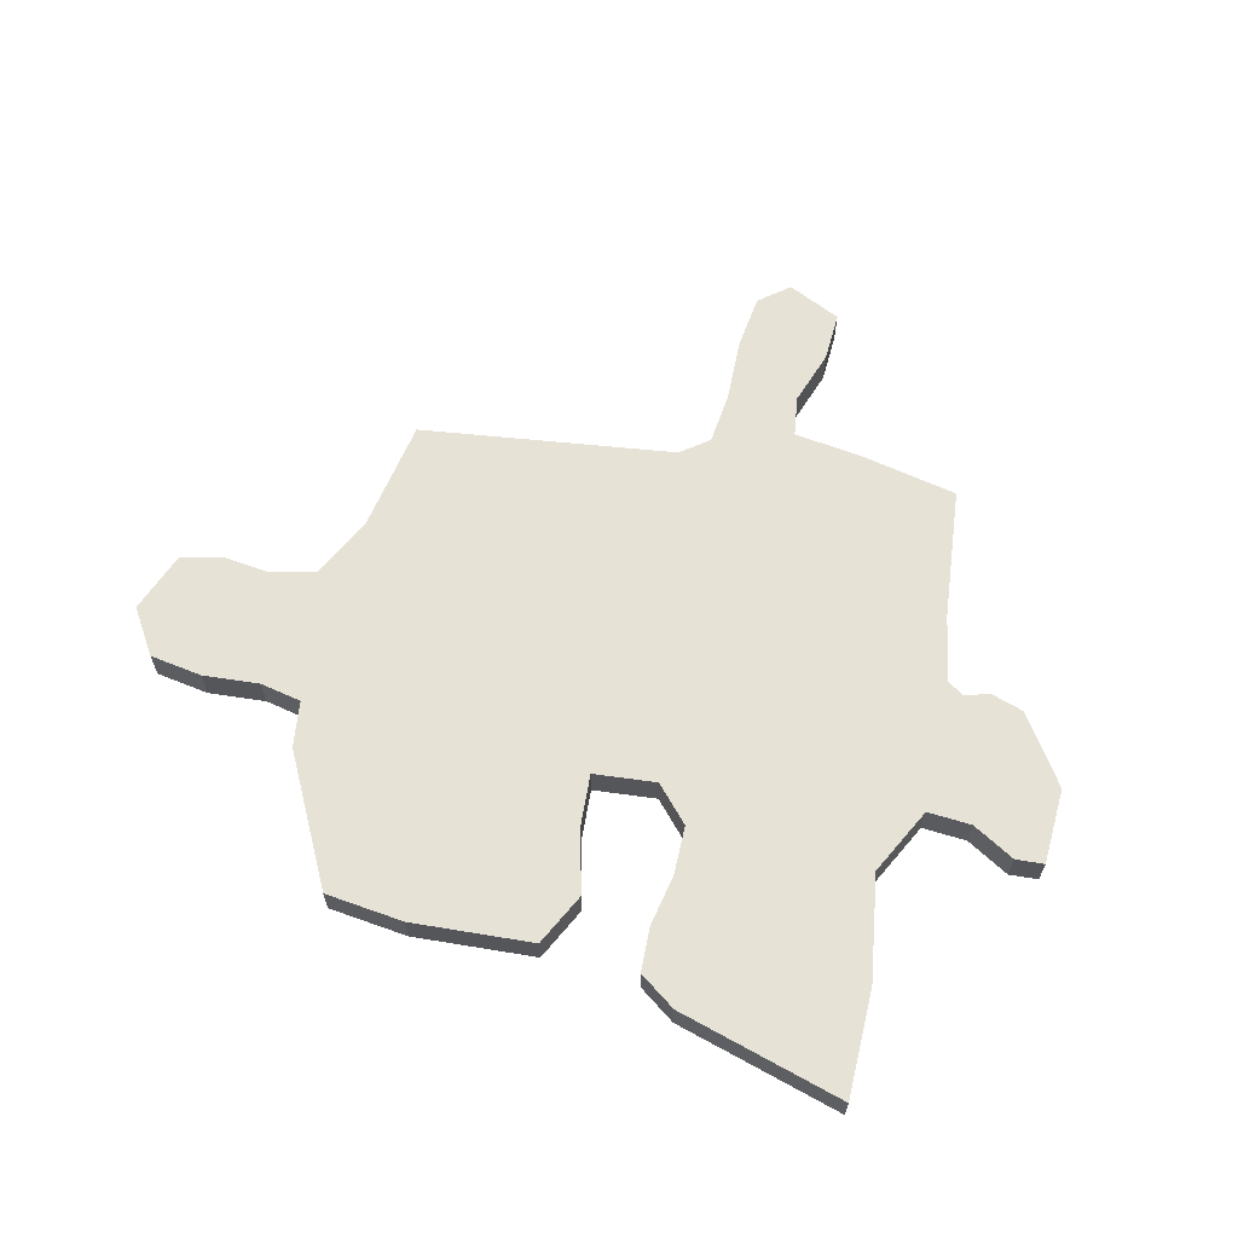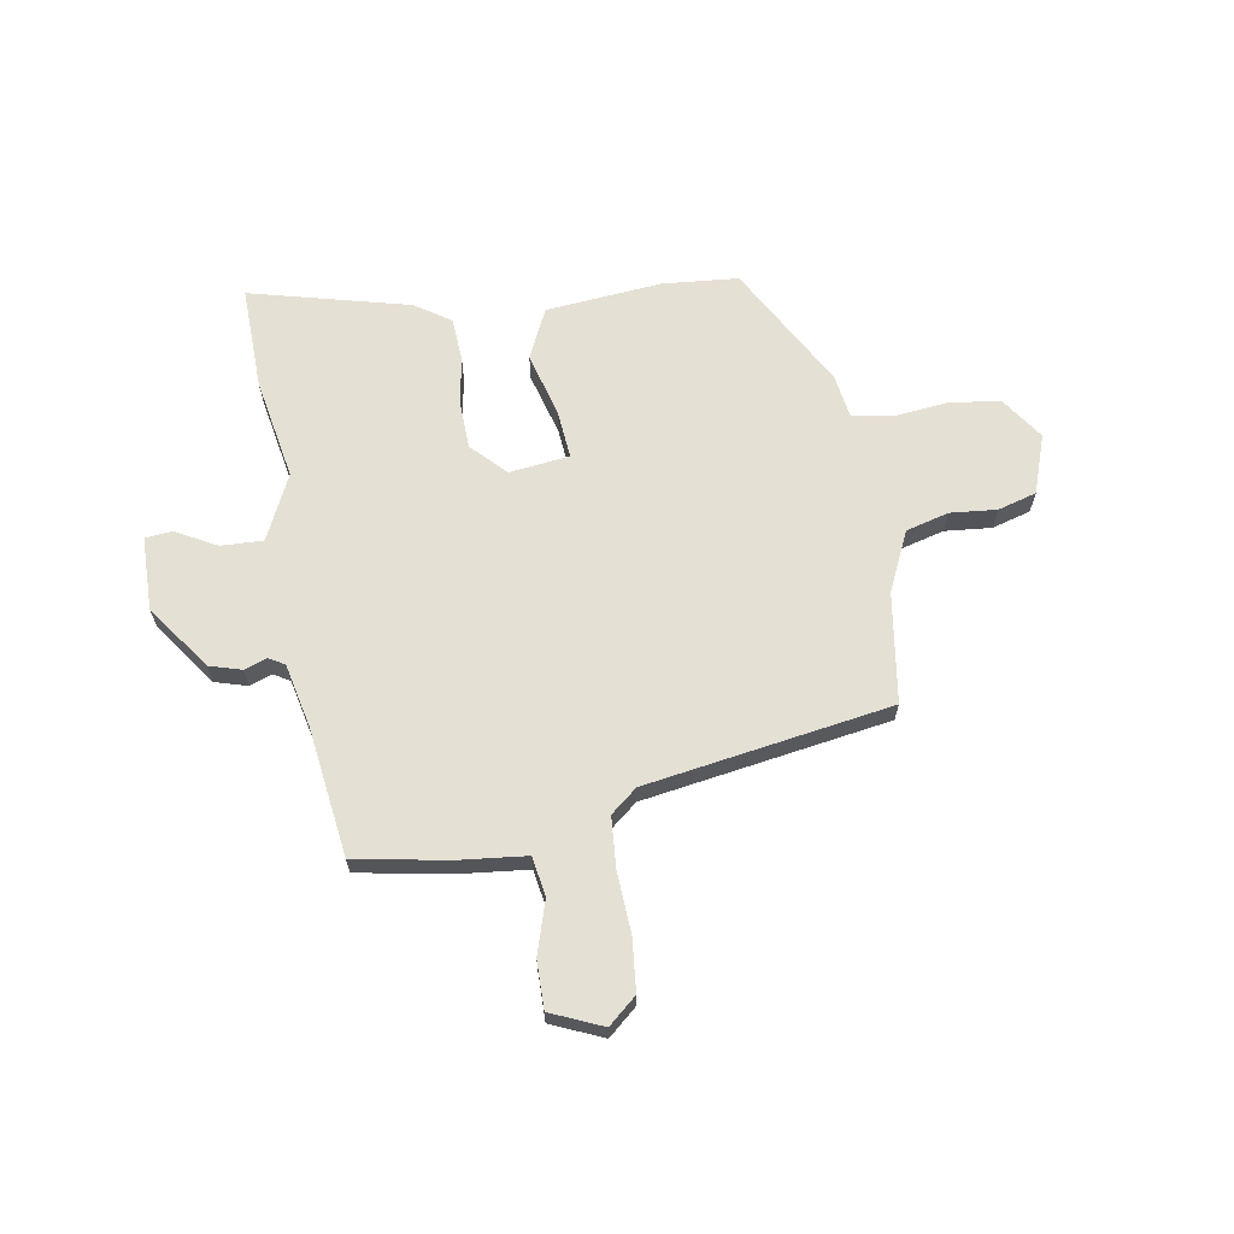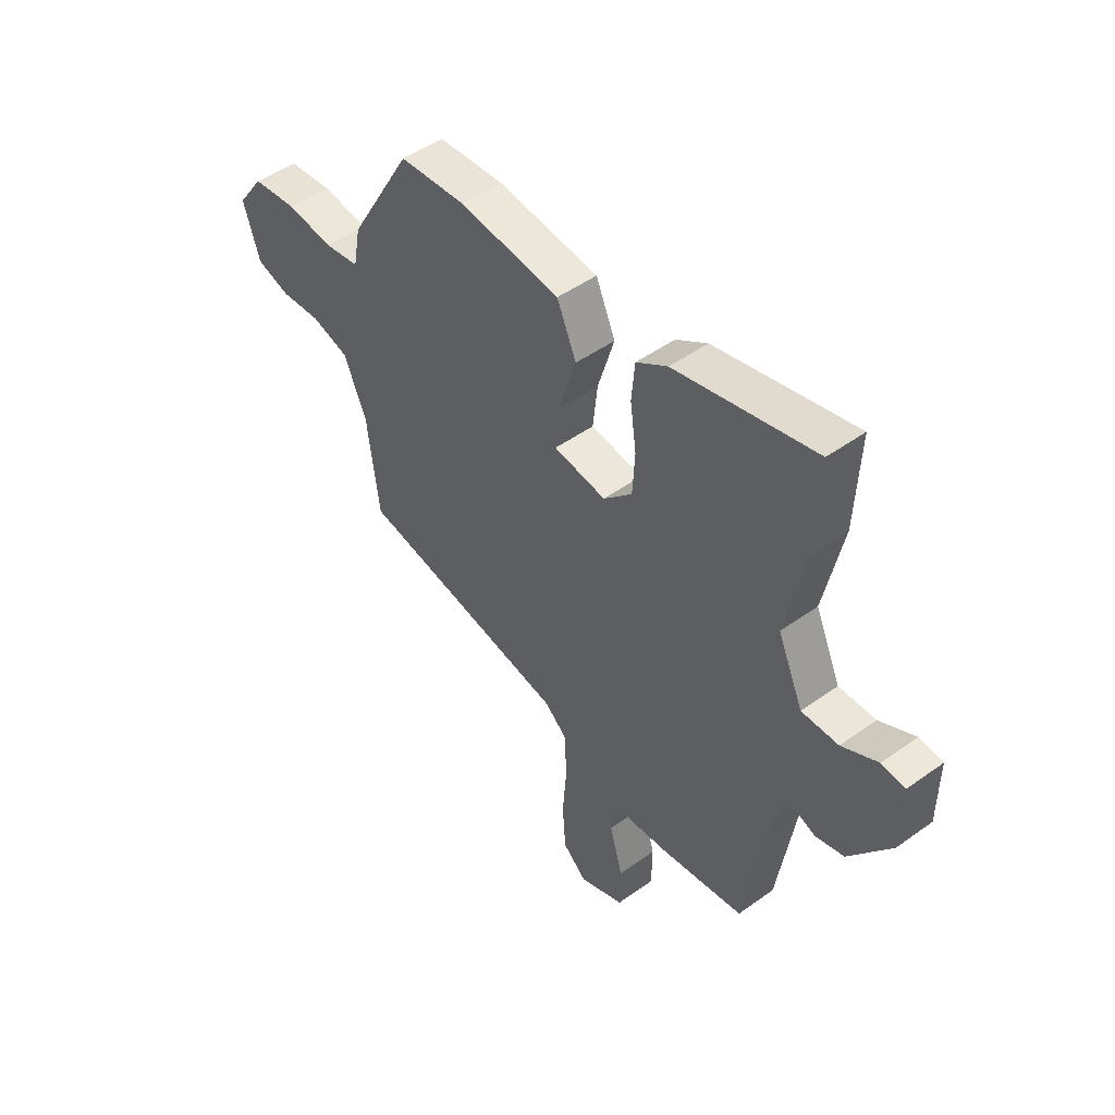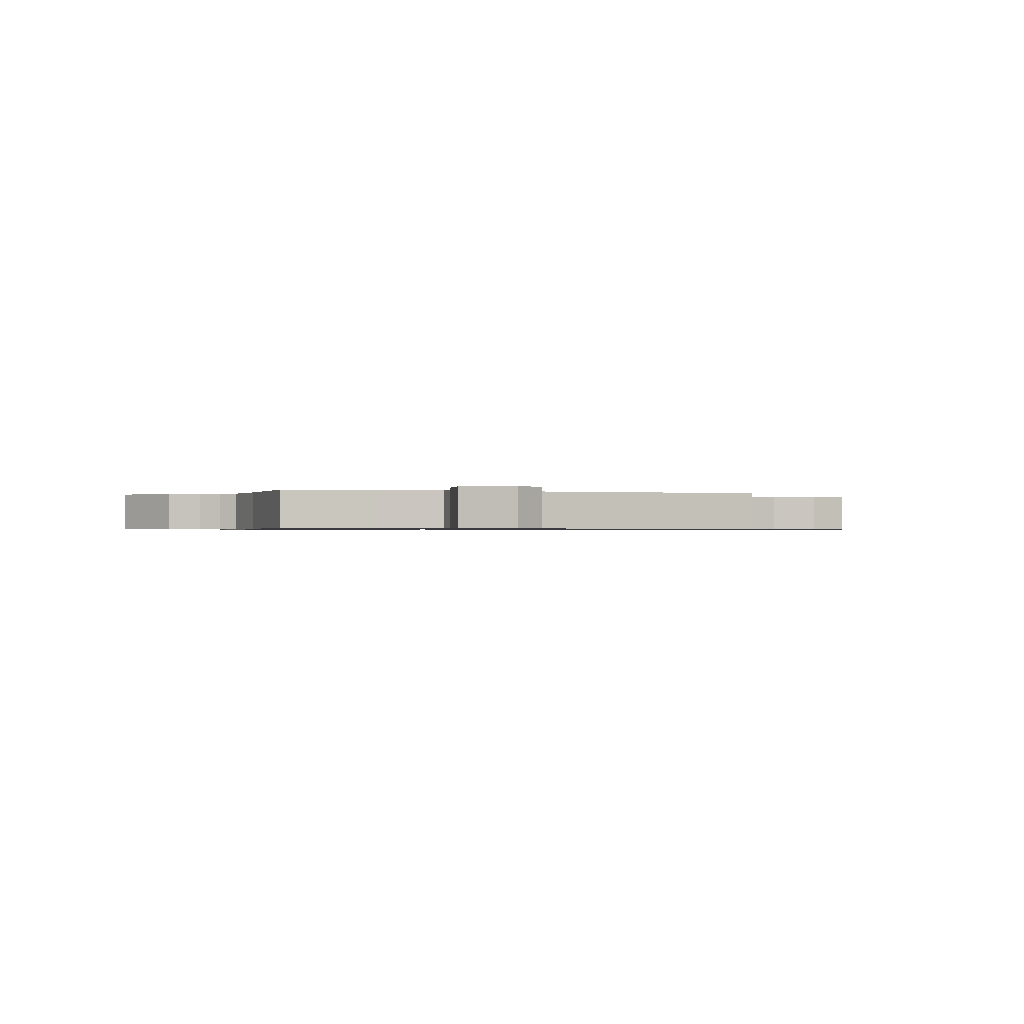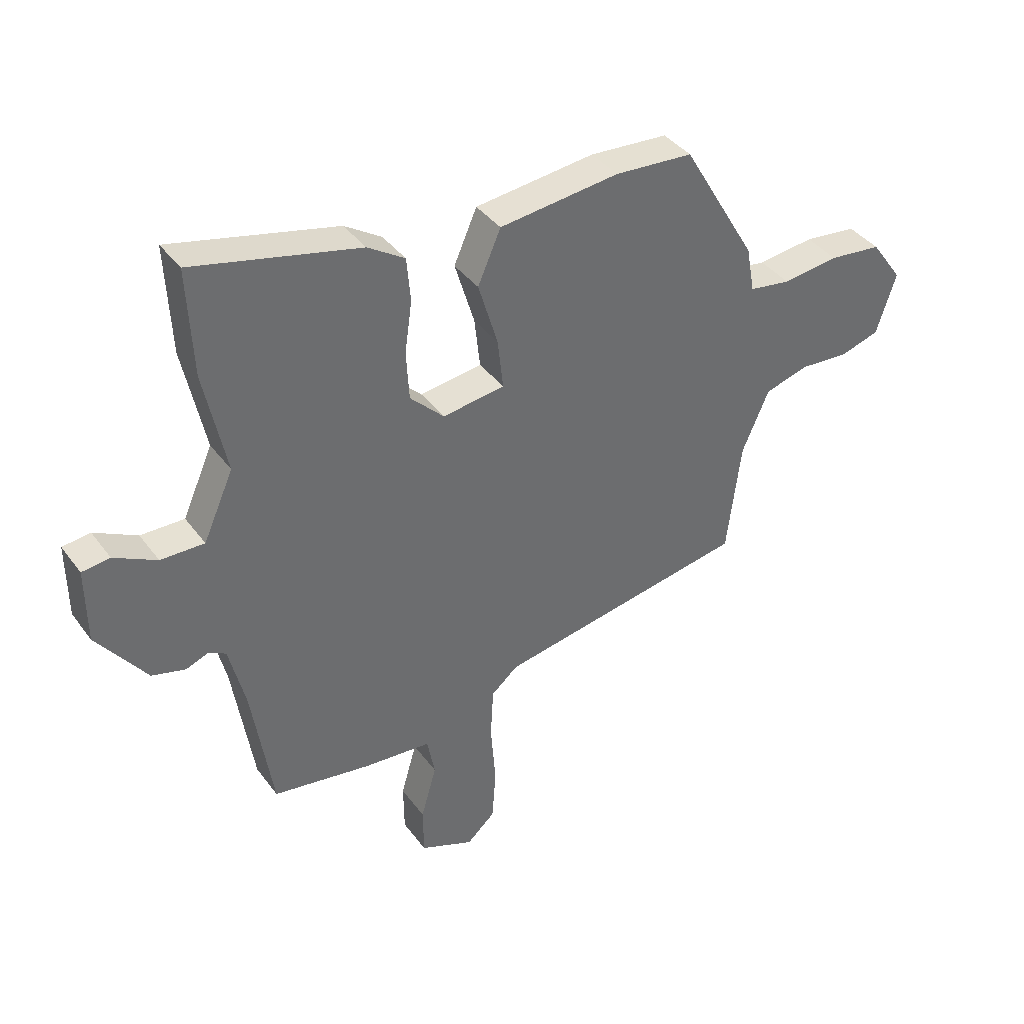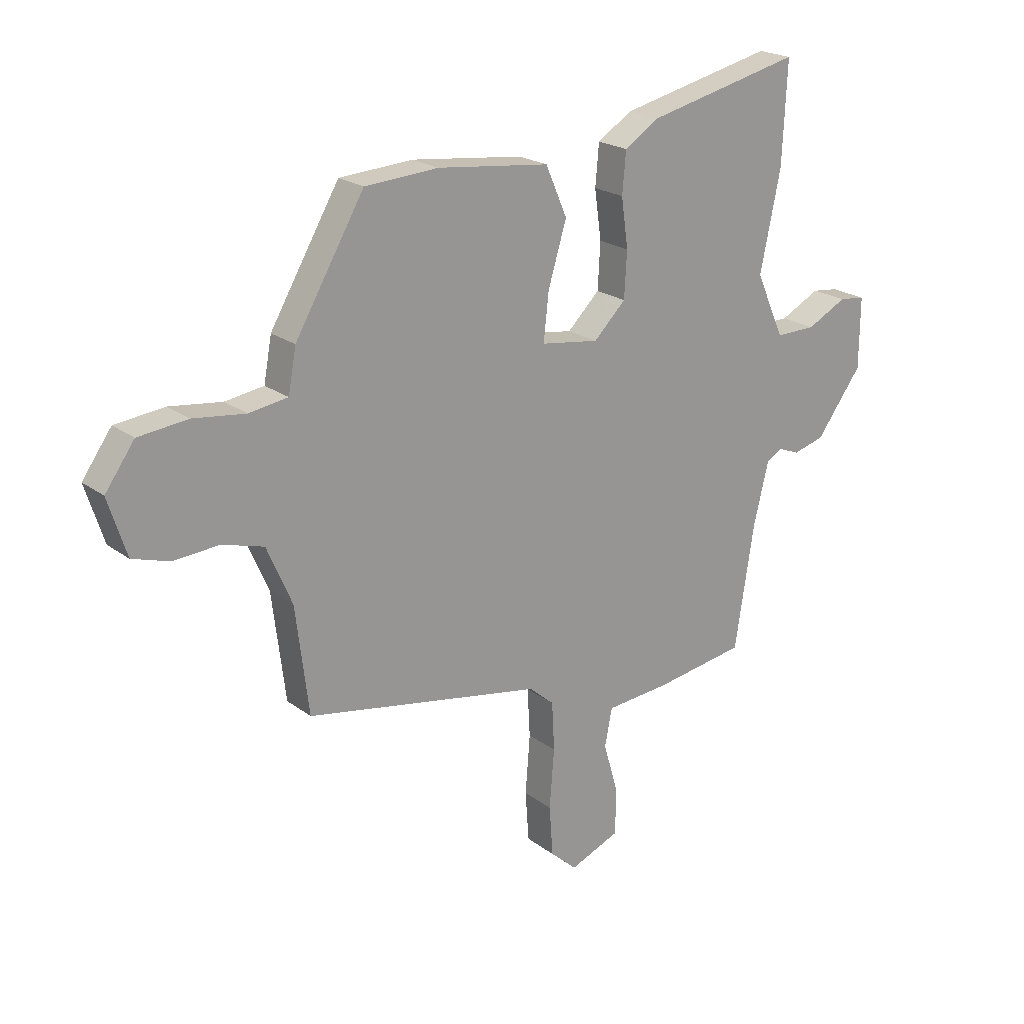
<metadata>
{"format":"obj","ext":"obj","renderer":"f3d","projection":"perspective","resolution":1024,"background":"white","views":[{"elev":63.6,"azim":16.2,"up":"+Y"},{"elev":65.6,"azim":171.8,"up":"+Y"},{"elev":48.3,"azim":51.2,"up":"+Z"},{"elev":-0.7,"azim":170.0,"up":"+Y"},{"elev":38.9,"azim":147.6,"up":"+Z"},{"elev":21.3,"azim":-37.6,"up":"+Z"}]}
</metadata>
<code>
v 0.428 0.07 -0.507
v 0.253 0.07 -0.534
v 0.131 0.07 -0.544
v 0.117 0.07 -0.616
v 0.145 0.07 -0.714
v 0.144 0.07 -0.802
v 0.048 0.07 -0.841
v -0.003 0.07 -0.795
v -0.01 0.07 -0.699
v -0.001 0.07 -0.586
v -0.006 0.07 -0.493
v -0.054 0.07 -0.452
v -0.506 0.07 -0.369
v -0.531 0.07 -0.166
v -0.579 0.07 -0.055
v -0.658 0.07 -0.032
v -0.744 0.07 -0.038
v -0.815 0.07 -0.016
v -0.85 0.07 0.093
v -0.794 0.07 0.171
v -0.7 0.07 0.181
v -0.6 0.07 0.168
v -0.526 0.07 0.179
v -0.511 0.07 0.261
v -0.379 0.07 0.486
v -0.239 0.07 0.495
v -0.025 0.07 0.47
v 0.016 0.07 0.376
v -0.019 0.07 0.26
v -0.029 0.07 0.17
v 0.082 0.07 0.154
v 0.143 0.07 0.214
v 0.148 0.07 0.301
v 0.135 0.07 0.394
v 0.142 0.07 0.472
v 0.208 0.07 0.514
v 0.504 0.07 0.582
v 0.495 0.07 0.391
v 0.456 0.07 0.204
v 0.51 0.07 0.083
v 0.588 0.07 0.084
v 0.664 0.07 0.123
v 0.714 0.07 0.117
v 0.713 0.07 -0.018
v 0.625 0.07 -0.136
v 0.565 0.07 -0.152
v 0.524 0.07 -0.136
v 0.494 0.07 -0.153
v 0.465 0.07 -0.271
v 0.428 0 -0.507
v 0.253 0 -0.534
v 0.131 0 -0.544
v 0.117 0 -0.616
v 0.145 0 -0.714
v 0.144 0 -0.802
v 0.048 0 -0.841
v -0.003 0 -0.795
v -0.01 0 -0.699
v -0.001 0 -0.586
v -0.006 0 -0.493
v -0.054 0 -0.452
v -0.506 0 -0.369
v -0.531 0 -0.166
v -0.579 0 -0.055
v -0.658 0 -0.032
v -0.744 0 -0.038
v -0.815 0 -0.016
v -0.85 0 0.093
v -0.794 0 0.171
v -0.7 0 0.181
v -0.6 0 0.168
v -0.526 0 0.179
v -0.511 0 0.261
v -0.379 0 0.486
v -0.239 0 0.495
v -0.025 0 0.47
v 0.016 0 0.376
v -0.019 0 0.26
v -0.029 0 0.17
v 0.082 0 0.154
v 0.143 0 0.214
v 0.148 0 0.301
v 0.135 0 0.394
v 0.142 0 0.472
v 0.208 0 0.514
v 0.504 0 0.582
v 0.495 0 0.391
v 0.456 0 0.204
v 0.51 0 0.083
v 0.588 0 0.084
v 0.664 0 0.123
v 0.714 0 0.117
v 0.713 0 -0.018
v 0.625 0 -0.136
v 0.565 0 -0.152
v 0.524 0 -0.136
v 0.494 0 -0.153
v 0.465 0 -0.271
f 44 45 46 47
f 44 47 48
f 41 42 43 44
f 40 41 44 48
f 39 40 48 49
f 37 38 39
f 36 37 39
f 33 34 35 36
f 32 33 36 39
f 31 32 39 49
f 26 27 28 29
f 26 29 30
f 23 24 25 26
f 23 26 30
f 22 23 30 31
f 20 21 22
f 16 17 18 19
f 15 16 19 20
f 12 13 14
f 12 14 15
f 7 8 9 10
f 7 10 11
f 4 5 6 7
f 3 4 7 11
f 2 3 11 12
f 20 22 31 49
f 12 15 20 49
f 1 2 12 49
f 96 95 94 93
f 97 96 93
f 93 92 91 90
f 97 93 90 89
f 98 97 89 88
f 88 87 86
f 88 86 85
f 85 84 83 82
f 88 85 82 81
f 98 88 81 80
f 78 77 76 75
f 79 78 75
f 75 74 73 72
f 79 75 72
f 80 79 72 71
f 71 70 69
f 68 67 66 65
f 69 68 65 64
f 63 62 61
f 64 63 61
f 59 58 57 56
f 60 59 56
f 56 55 54 53
f 60 56 53 52
f 61 60 52 51
f 98 80 71 69
f 98 69 64 61
f 98 61 51 50
f 1 50 51 2
f 2 51 52 3
f 3 52 53 4
f 4 53 54 5
f 5 54 55 6
f 6 55 56 7
f 7 56 57 8
f 8 57 58 9
f 9 58 59 10
f 10 59 60 11
f 11 60 61 12
f 12 61 62 13
f 13 62 63 14
f 14 63 64 15
f 15 64 65 16
f 16 65 66 17
f 17 66 67 18
f 18 67 68 19
f 19 68 69 20
f 20 69 70 21
f 21 70 71 22
f 22 71 72 23
f 23 72 73 24
f 24 73 74 25
f 25 74 75 26
f 26 75 76 27
f 27 76 77 28
f 28 77 78 29
f 29 78 79 30
f 30 79 80 31
f 31 80 81 32
f 32 81 82 33
f 33 82 83 34
f 34 83 84 35
f 35 84 85 36
f 36 85 86 37
f 37 86 87 38
f 38 87 88 39
f 39 88 89 40
f 40 89 90 41
f 41 90 91 42
f 42 91 92 43
f 43 92 93 44
f 44 93 94 45
f 45 94 95 46
f 46 95 96 47
f 47 96 97 48
f 48 97 98 49
f 49 98 50 1

</code>
